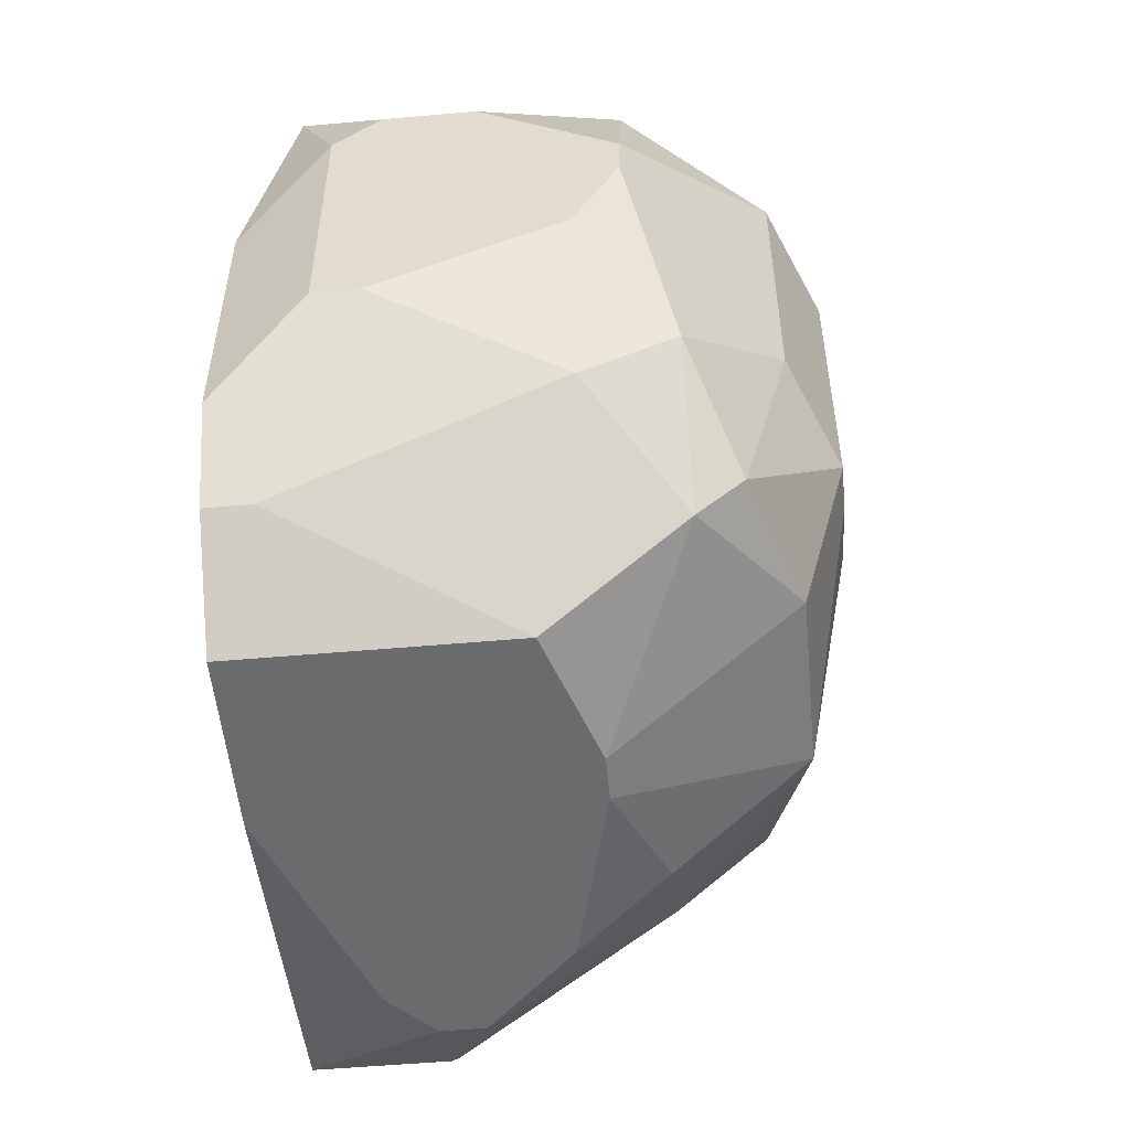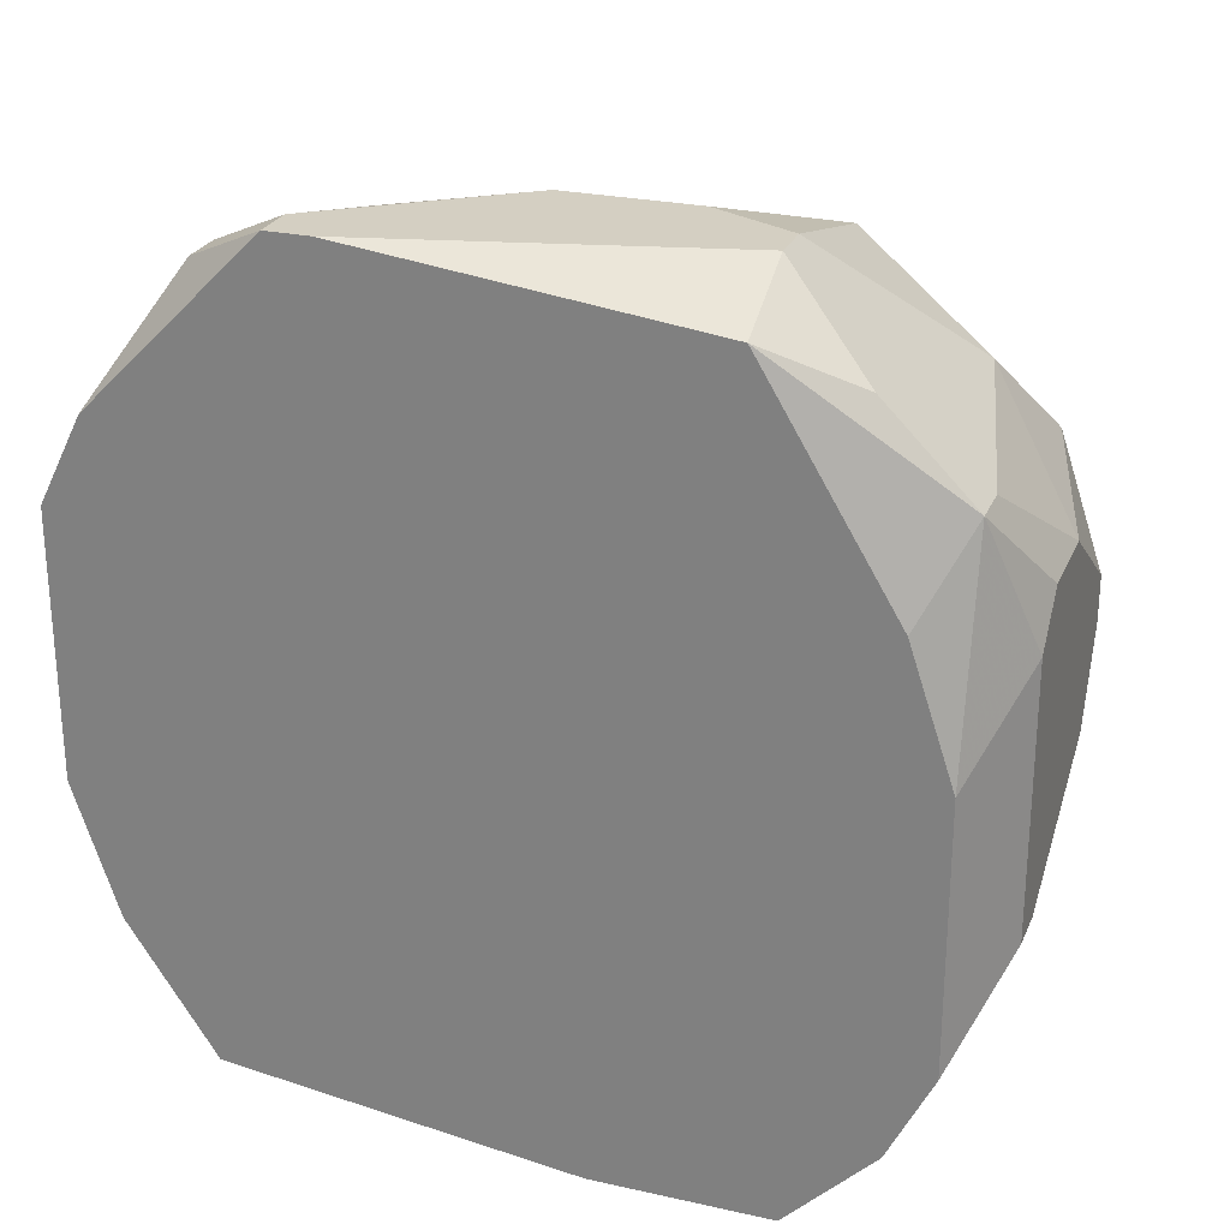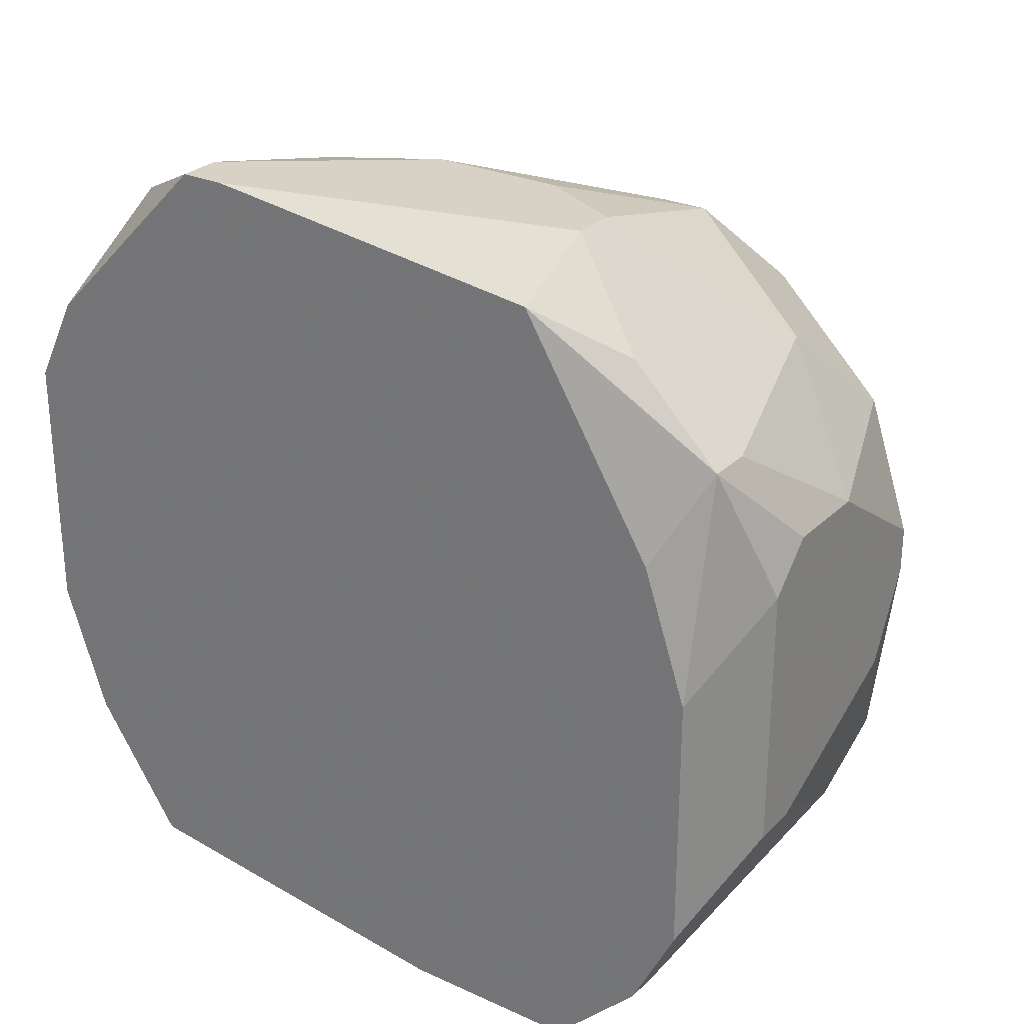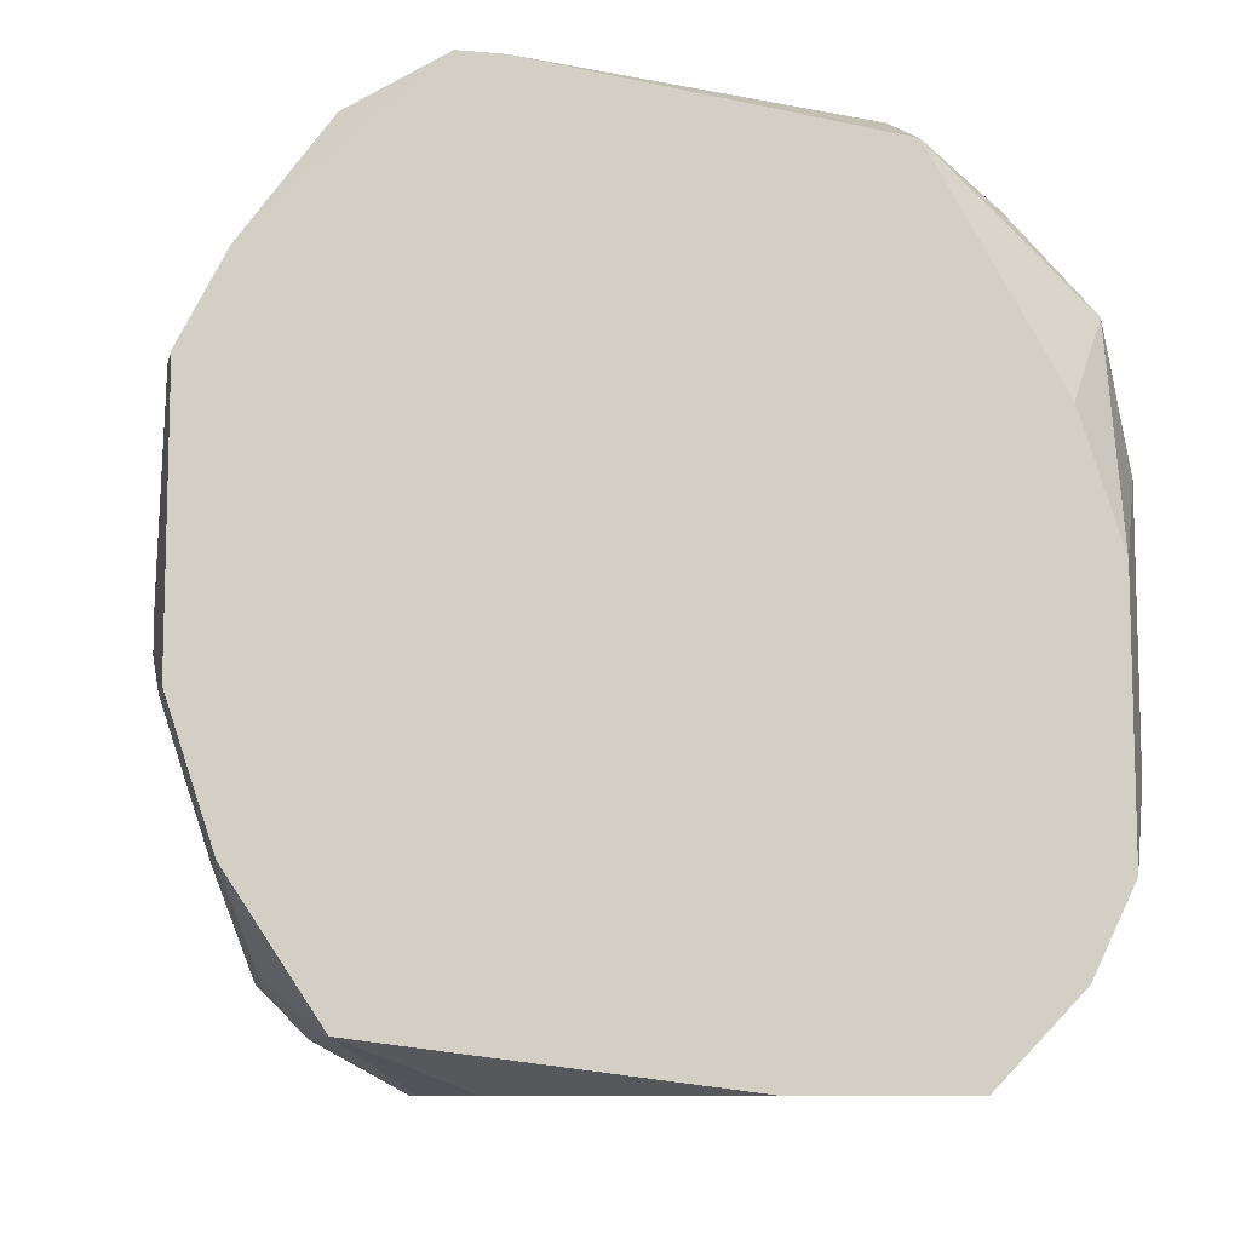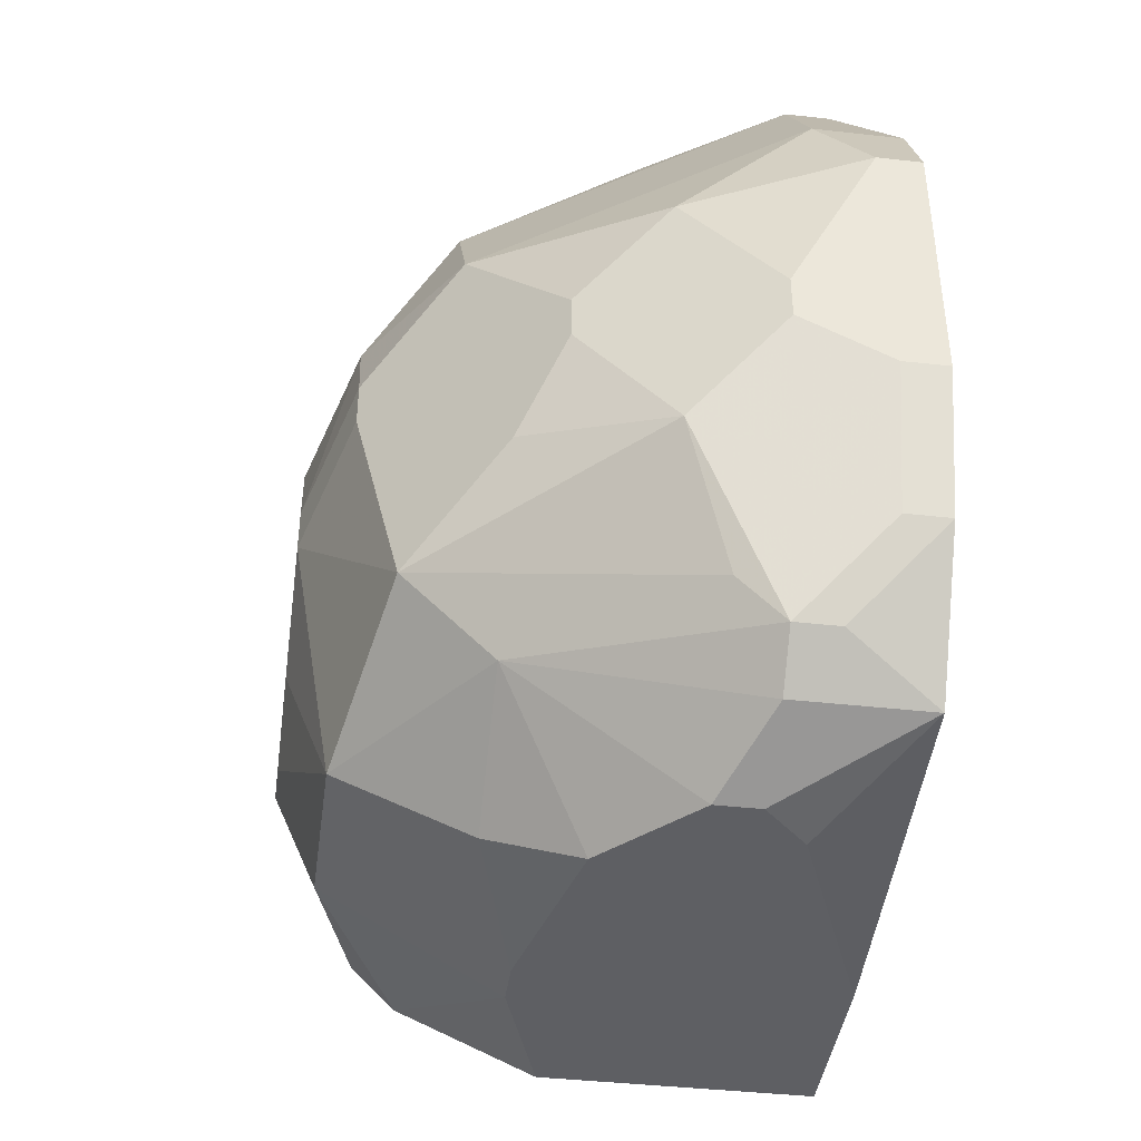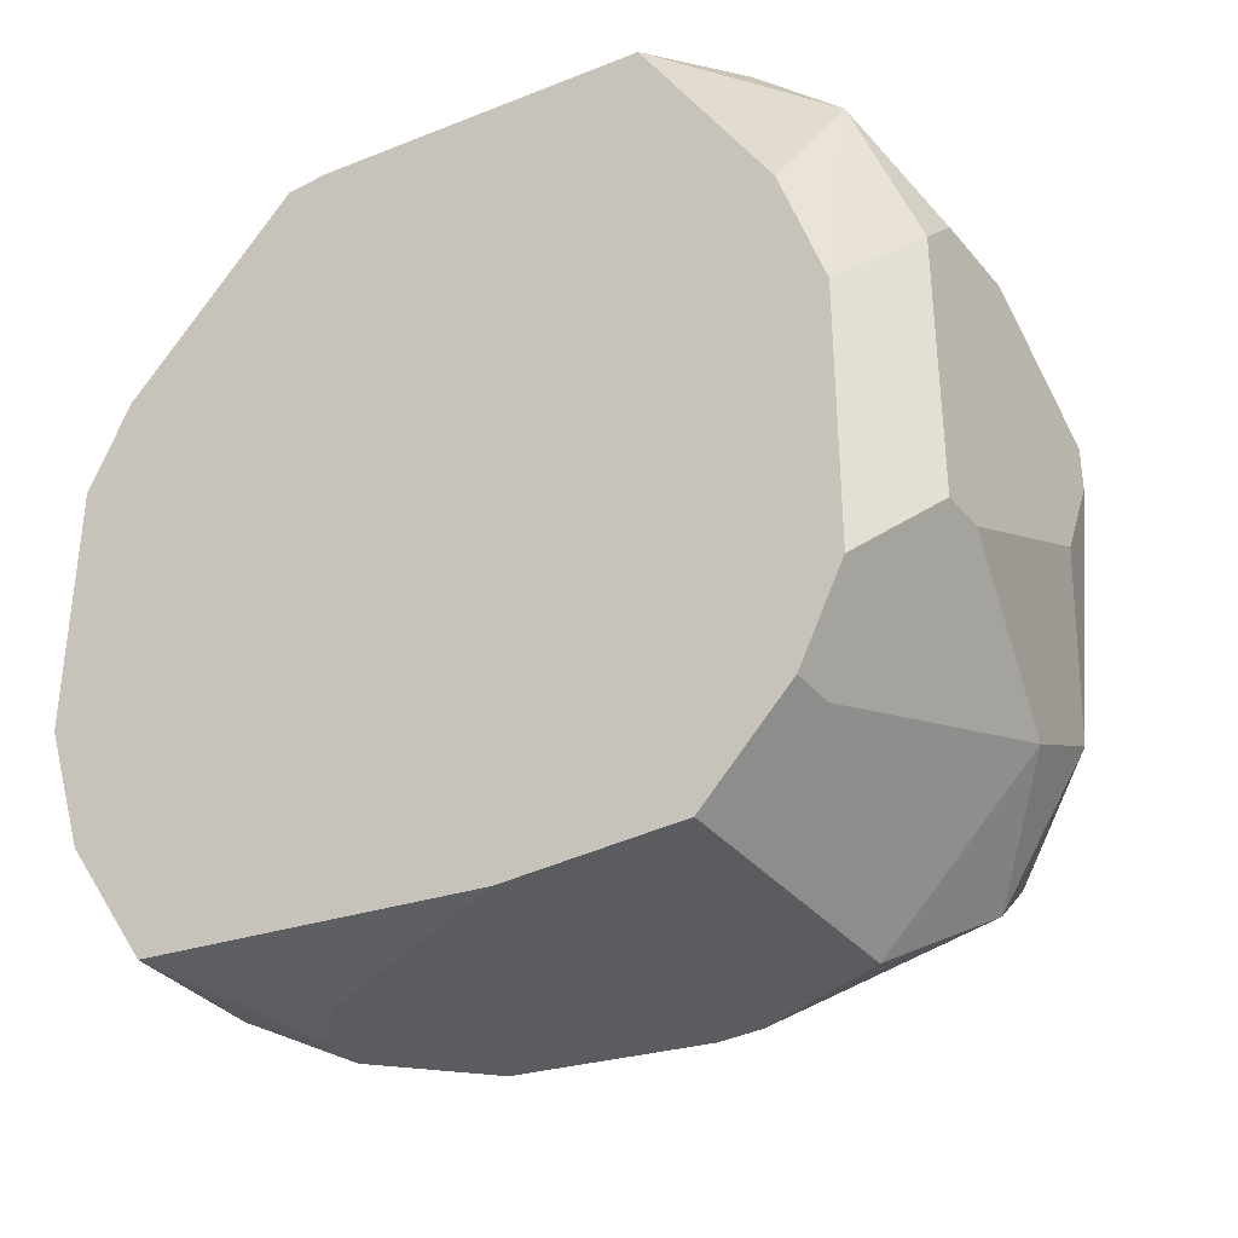
<metadata>
{"format":"obj","ext":"obj","renderer":"f3d","projection":"perspective","resolution":1024,"background":"white","views":[{"elev":-53.2,"azim":5.4,"up":"+Z"},{"elev":25.6,"azim":-70.4,"up":"+Z"},{"elev":27.4,"azim":-55.1,"up":"+Z"},{"elev":-9.6,"azim":-102.8,"up":"+Z"},{"elev":-41.7,"azim":172.3,"up":"+Z"},{"elev":-35.0,"azim":-56.0,"up":"+Z"}]}
</metadata>
<code>
v 0.0282 -0.02155 -0.003548
v 0.03657 -0.01527 0.0006375
v 0.03657 -0.01527 -6.009e-05
v 0.03657 -0.01666 0.00273
v 0.03657 -0.01736 0.00273
v 0.03657 -0.01666 -0.001455
v 0.03657 -0.01876 0.002033
v 0.03657 -0.01806 -0.002153
v 0.03657 -0.01876 -0.002153
v 0.03587 -0.01318 0.001335
v 0.03587 -0.01318 0.0006375
v 0.03587 -0.01387 0.00273
v 0.0282 -0.02155 0.0006375
v 0.03587 -0.01387 -0.001455
v 0.03587 -0.01527 -0.004245
v 0.03587 -0.01666 0.004125
v 0.0282 -0.02085 -0.004943
v 0.02889 -0.02085 -0.004943
v 0.03587 -0.01736 0.004125
v 0.03587 -0.01806 -0.004245
v 0.03587 -0.01945 0.003428
v 0.03587 -0.02015 0.00273
v 0.03587 -0.02015 -0.001455
v 0.03517 -0.01248 -0.00285
v 0.03517 -0.02015 -0.004245
v 0.03447 -0.01178 0.00273
v 0.03447 -0.01318 0.004823
v 0.03447 -0.01666 0.00552
v 0.03447 -0.01736 0.00552
v 0.03447 -0.01945 0.004823
v 0.03447 -0.02015 -0.004943
v 0.03447 -0.02155 -0.00285
v 0.03378 -0.01108 -0.001455
v 0.03378 -0.01248 -0.004245
v 0.03378 -0.01457 -0.005641
v 0.03378 -0.02155 0.003428
v 0.0282 -0.02085 0.00273
v 0.03378 -0.02224 0.001335
v 0.03378 -0.02224 0.0006375
v 0.03308 -0.01039 0.0006375
v 0.03308 -0.01039 -6.009e-05
v 0.03308 -0.01666 -0.006338
v 0.03308 -0.01736 -0.006338
v 0.03308 -0.01806 0.006218
v 0.03308 -0.01876 0.006218
v 0.03308 -0.02155 -0.003548
v 0.03308 -0.02224 -0.0007577
v 0.03238 -0.01387 -0.006338
v 0.03238 -0.01945 -0.006338
v 0.03238 -0.02085 0.004823
v 0.03168 -0.009687 0.002033
v 0.03168 -0.009687 -0.002153
v 0.03168 -0.01248 0.006218
v 0.03168 -0.02224 0.00273
v 0.03099 -0.01039 -0.004245
v 0.03029 -0.01248 -0.006338
v 0.03099 -0.01248 -0.006338
v 0.03099 -0.01527 0.006916
v 0.03099 -0.01736 0.006916
v 0.03029 -0.02224 0.00273
v 0.03029 -0.00899 -6.009e-05
v 0.03029 -0.00899 -0.0007577
v 0.02959 -0.01039 -0.004943
v 0.03029 -0.01039 -0.004943
v 0.0282 -0.01945 -0.006338
v 0.03029 -0.01108 -0.005641
v 0.02959 -0.01318 -0.006338
v 0.03029 -0.01876 0.006916
v 0.02959 -0.01876 0.006916
v 0.02959 -0.02224 0.002033
v 0.03029 -0.02224 -0.002153
v 0.02959 -0.02224 -0.002153
v 0.02959 -0.009687 0.004125
v 0.02889 -0.01108 0.006218
v 0.02959 -0.01108 0.006218
v 0.02889 -0.01597 0.006916
v 0.02889 -0.02015 0.00552
v 0.02959 -0.02155 0.004125
v 0.02889 -0.02155 0.004125
v 0.0282 -0.00899 0.00273
v 0.02889 -0.00899 0.00273
v 0.0282 -0.00899 -0.001455
v 0.02889 -0.00899 -0.001455
v 0.0282 -0.009687 0.004125
v 0.0282 -0.009687 -0.003548
v 0.02889 -0.009687 -0.003548
v 0.0282 -0.01108 -0.005641
v 0.0282 -0.01248 0.006916
v 0.02889 -0.01248 0.006916
v 0.0282 -0.01318 0.006916
v 0.0282 -0.01666 -0.006338
v 0.0282 -0.01876 0.006218
f 58 28 53
f 18 17 65
f 18 65 49
f 18 49 46
f 31 46 49
f 1 17 18
f 1 18 46
f 27 53 28
f 44 58 59
f 44 59 45
f 44 28 58
f 89 58 53
f 92 37 79
f 92 69 76
f 43 31 49
f 20 31 43
f 71 72 1
f 71 1 46
f 71 46 47
f 70 60 79
f 13 1 72
f 13 72 70
f 13 70 79
f 13 79 37
f 29 28 44
f 29 44 45
f 29 45 30
f 16 27 28
f 40 51 26
f 40 26 10
f 61 51 40
f 61 40 41
f 61 41 62
f 73 26 51
f 68 69 79
f 68 79 78
f 68 45 59
f 77 92 79
f 77 79 69
f 77 69 92
f 91 87 67
f 56 67 87
f 52 64 62
f 52 62 41
f 32 39 47
f 32 47 46
f 32 46 31
f 54 78 79
f 54 79 60
f 21 29 30
f 21 22 7
f 21 7 5
f 11 41 40
f 11 40 10
f 14 11 3
f 14 3 15
f 34 15 35
f 34 35 48
f 75 89 53
f 75 53 27
f 75 27 26
f 75 26 73
f 84 74 75
f 84 75 73
f 88 89 75
f 88 75 74
f 88 74 84
f 42 35 15
f 42 15 20
f 42 20 43
f 42 48 35
f 66 64 34
f 63 64 66
f 63 66 87
f 63 87 85
f 86 64 63
f 86 63 85
f 33 52 41
f 33 41 11
f 6 8 15
f 6 15 3
f 25 32 31
f 25 31 20
f 19 21 5
f 19 5 4
f 19 4 16
f 19 16 28
f 19 28 29
f 19 29 21
f 2 3 11
f 2 11 10
f 12 4 2
f 12 2 10
f 12 10 26
f 12 26 27
f 12 27 16
f 12 16 4
f 24 52 33
f 24 33 11
f 24 11 14
f 24 14 15
f 24 15 34
f 81 73 51
f 81 51 61
f 81 80 84
f 81 84 73
f 90 88 84
f 90 84 80
f 90 80 82
f 90 82 85
f 90 85 87
f 90 87 91
f 90 91 65
f 90 65 17
f 90 17 1
f 90 1 13
f 90 13 37
f 90 37 92
f 90 92 76
f 90 76 69
f 90 69 68
f 90 68 59
f 90 59 58
f 90 58 89
f 90 89 88
f 57 66 34
f 57 34 48
f 57 48 42
f 57 42 43
f 57 43 49
f 57 49 65
f 57 65 91
f 57 91 67
f 57 67 56
f 57 56 87
f 57 87 66
f 83 86 85
f 83 85 82
f 83 82 80
f 83 80 81
f 83 81 61
f 83 61 62
f 83 62 64
f 83 64 86
f 38 54 60
f 38 60 70
f 38 70 72
f 38 72 71
f 38 71 47
f 38 47 39
f 55 24 34
f 55 34 64
f 55 64 52
f 55 52 24
f 23 22 38
f 23 38 39
f 23 39 32
f 23 32 25
f 9 20 15
f 9 15 8
f 9 8 6
f 9 6 3
f 9 3 2
f 9 2 4
f 9 4 5
f 9 5 7
f 9 7 22
f 9 22 23
f 9 23 25
f 9 25 20
f 36 22 21
f 36 21 30
f 36 30 45
f 36 54 38
f 36 38 22
f 50 36 45
f 50 45 68
f 50 68 78
f 50 78 54
f 50 54 36

</code>
